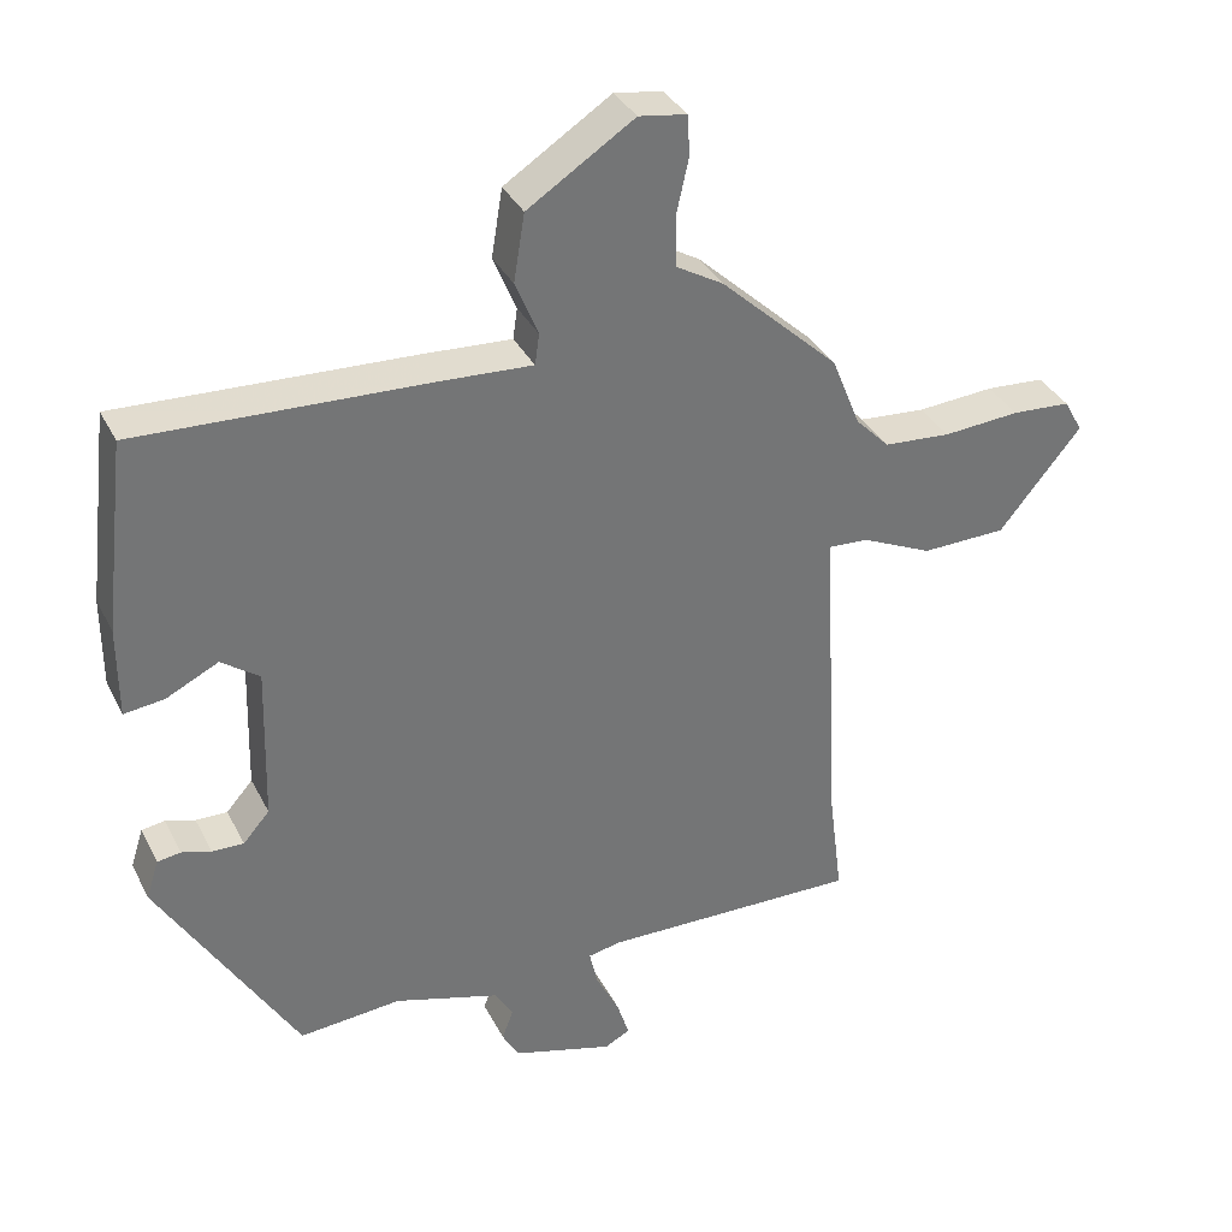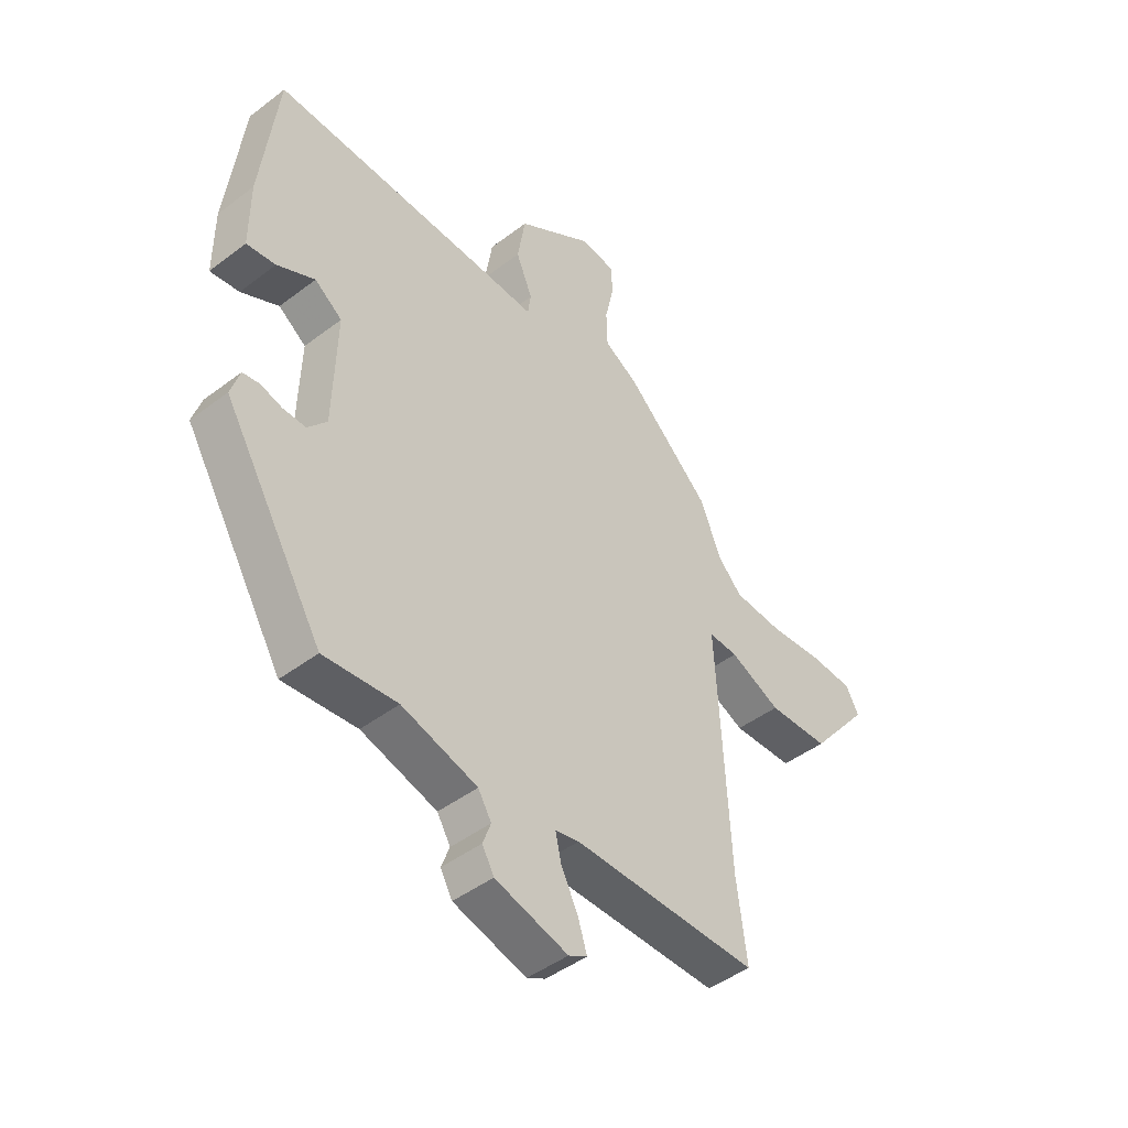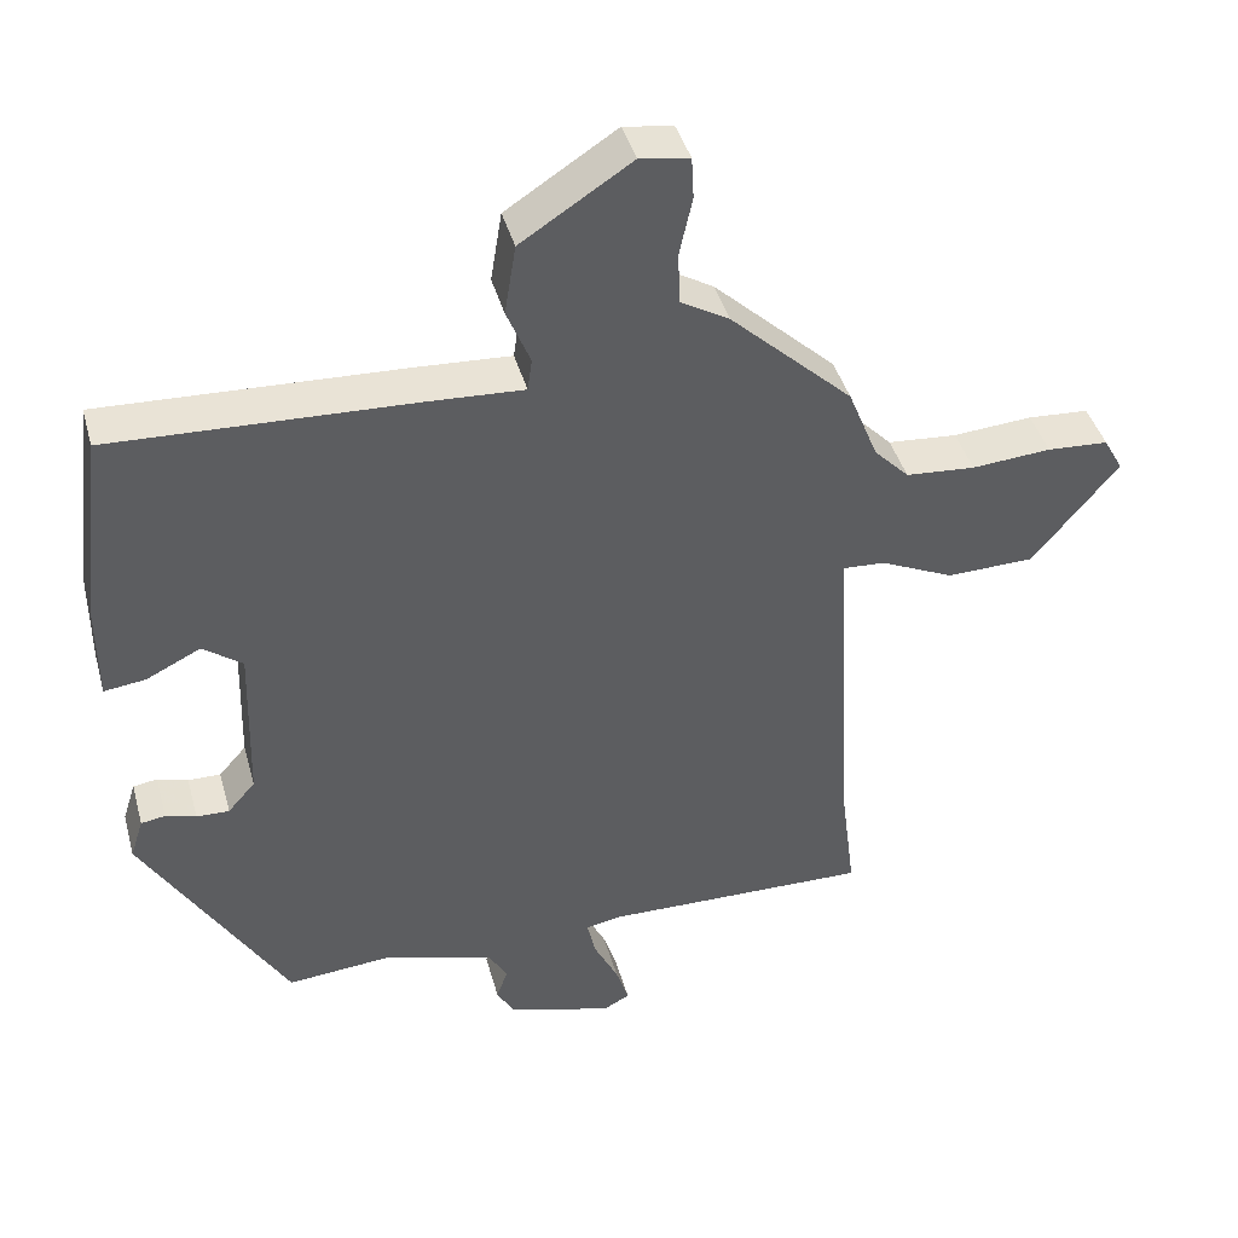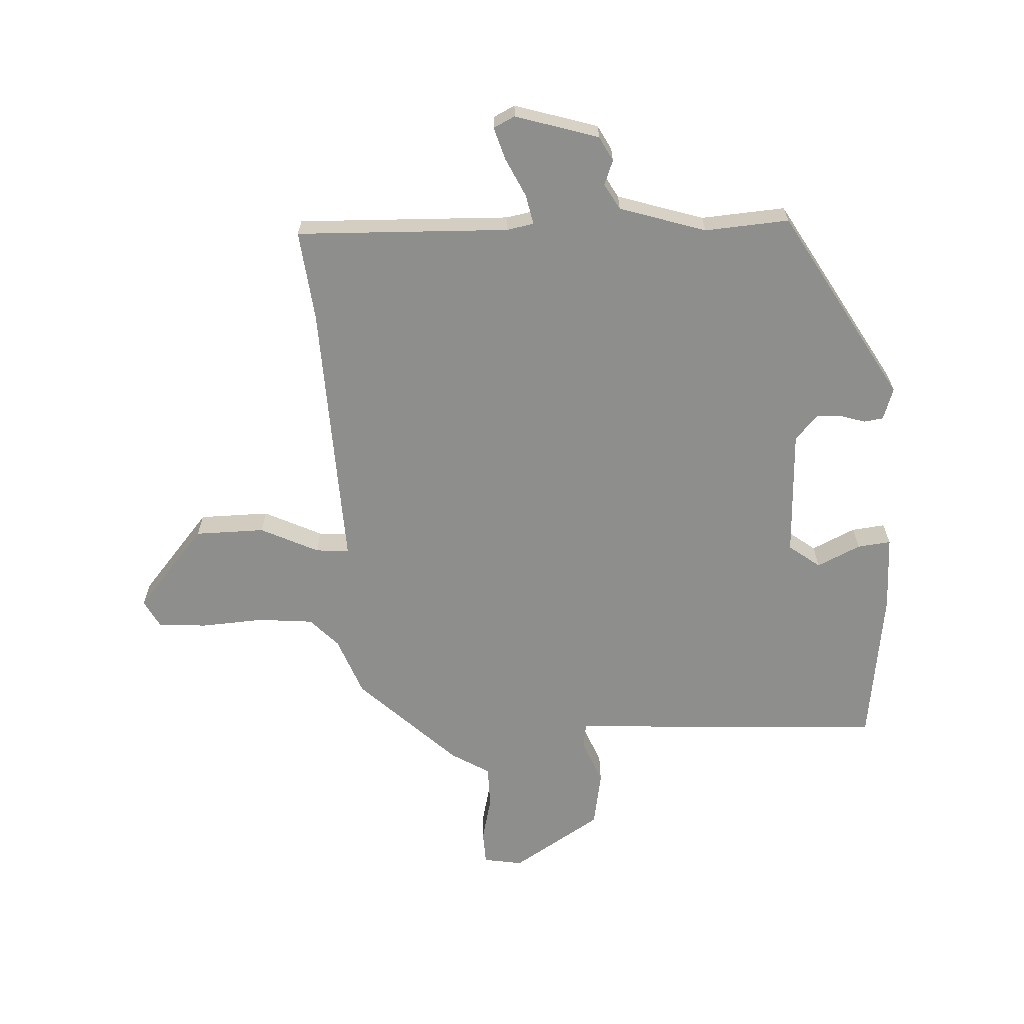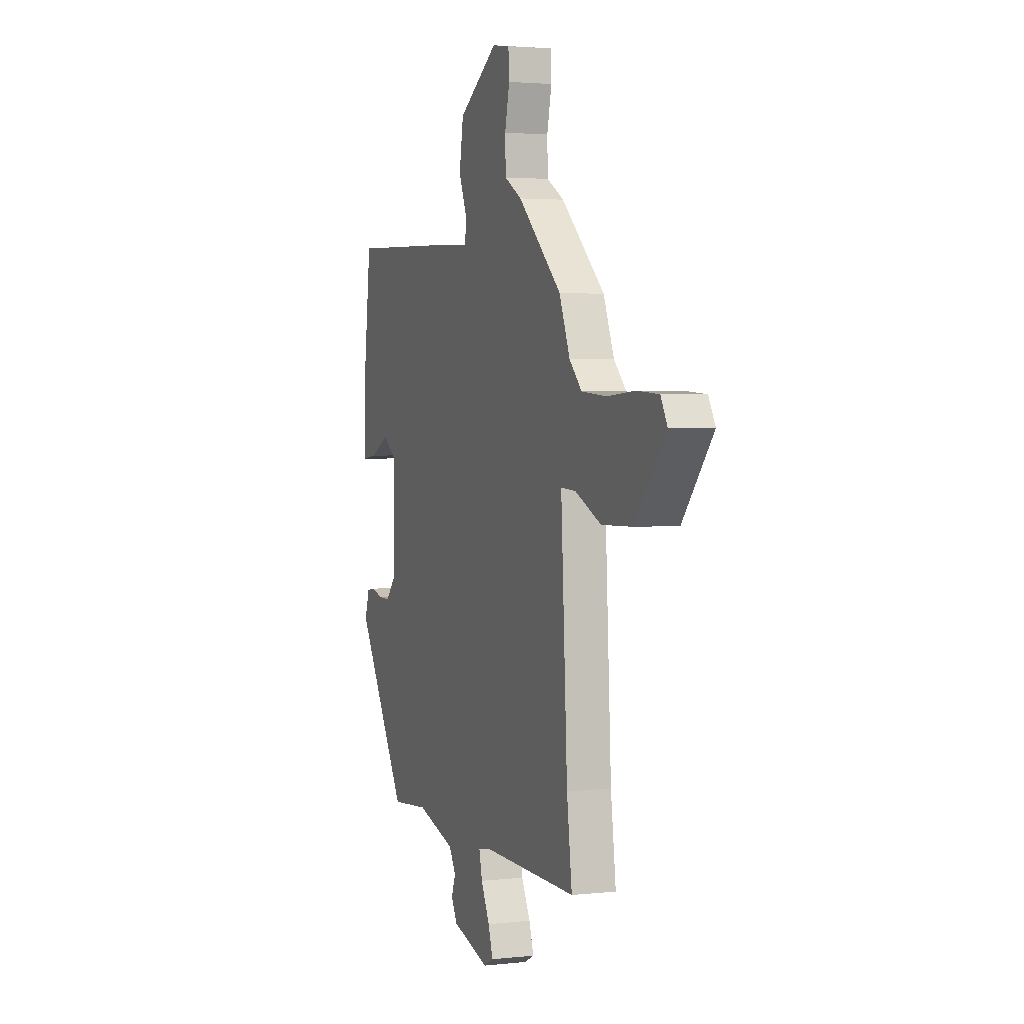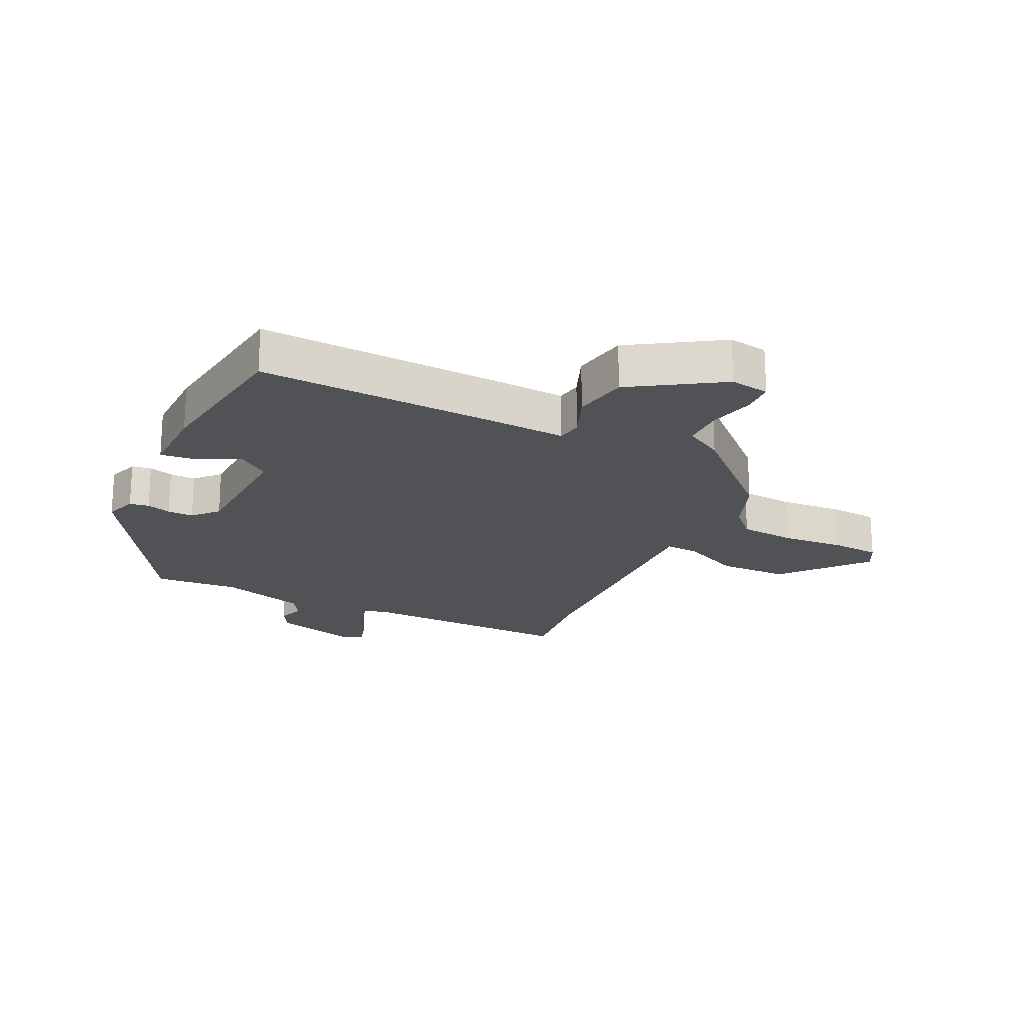
<metadata>
{"format":"obj","ext":"obj","renderer":"f3d","projection":"perspective","resolution":1024,"background":"white","views":[{"elev":35.0,"azim":-24.0,"up":"+Z"},{"elev":-45.1,"azim":-48.6,"up":"+Z"},{"elev":41.9,"azim":-15.2,"up":"+Z"},{"elev":-64.9,"azim":-177.9,"up":"+Y"},{"elev":2.8,"azim":69.3,"up":"+Z"},{"elev":-20.6,"azim":-26.2,"up":"+Y"}]}
</metadata>
<code>
v 0.481 0.07 -0.351
v 0.5 0.07 -0.501
v 0.149 0.07 -0.495
v 0.104 0.07 -0.504
v 0.115 0.07 -0.553
v 0.147 0.07 -0.617
v 0.164 0.07 -0.67
v 0.129 0.07 -0.688
v -0.009 0.07 -0.648
v -0.031 0.07 -0.608
v -0.016 0.07 -0.567
v -0.041 0.07 -0.525
v -0.184 0.07 -0.482
v -0.323 0.07 -0.494
v -0.511 0.07 -0.182
v -0.494 0.07 -0.129
v -0.462 0.07 -0.124
v -0.422 0.07 -0.136
v -0.379 0.07 -0.137
v -0.343 0.07 -0.096
v -0.337 0.07 0.116
v -0.389 0.07 0.154
v -0.46 0.07 0.119
v -0.515 0.07 0.112
v -0.515 0.07 0.236
v -0.484 0.07 0.496
v -0.091 0.07 0.48
v 0.037 0.07 0.473
v 0.043 0.07 0.515
v 0.012 0.07 0.59
v 0.027 0.07 0.682
v 0.172 0.07 0.776
v 0.237 0.07 0.766
v 0.24 0.07 0.711
v 0.223 0.07 0.635
v 0.225 0.07 0.566
v 0.289 0.07 0.529
v 0.45 0.07 0.379
v 0.489 0.07 0.282
v 0.535 0.07 0.235
v 0.626 0.07 0.228
v 0.73 0.07 0.236
v 0.81 0.07 0.231
v 0.835 0.07 0.186
v 0.723 0.07 0.05
v 0.608 0.07 0.047
v 0.512 0.07 0.091
v 0.457 0.07 0.094
v 0.464 0.07 -0.031
v 0.481 0 -0.351
v 0.5 0 -0.501
v 0.149 0 -0.495
v 0.104 0 -0.504
v 0.115 0 -0.553
v 0.147 0 -0.617
v 0.164 0 -0.67
v 0.129 0 -0.688
v -0.009 0 -0.648
v -0.031 0 -0.608
v -0.016 0 -0.567
v -0.041 0 -0.525
v -0.184 0 -0.482
v -0.323 0 -0.494
v -0.511 0 -0.182
v -0.494 0 -0.129
v -0.462 0 -0.124
v -0.422 0 -0.136
v -0.379 0 -0.137
v -0.343 0 -0.096
v -0.337 0 0.116
v -0.389 0 0.154
v -0.46 0 0.119
v -0.515 0 0.112
v -0.515 0 0.236
v -0.484 0 0.496
v -0.091 0 0.48
v 0.037 0 0.473
v 0.043 0 0.515
v 0.012 0 0.59
v 0.027 0 0.682
v 0.172 0 0.776
v 0.237 0 0.766
v 0.24 0 0.711
v 0.223 0 0.635
v 0.225 0 0.566
v 0.289 0 0.529
v 0.45 0 0.379
v 0.489 0 0.282
v 0.535 0 0.235
v 0.626 0 0.228
v 0.73 0 0.236
v 0.81 0 0.231
v 0.835 0 0.186
v 0.723 0 0.05
v 0.608 0 0.047
v 0.512 0 0.091
v 0.457 0 0.094
v 0.464 0 -0.031
f 48 49 1
f 44 45 46 47
f 44 47 48
f 41 42 43 44
f 40 41 44 48
f 39 40 48
f 36 37 38 39
f 36 39 48
f 32 33 34 35
f 32 35 36
f 29 30 31 32
f 28 29 32 36
f 25 26 27 28
f 23 24 25 28
f 22 23 28 36
f 21 22 36 48
f 15 16 17 18
f 13 14 15 18
f 12 13 18 19
f 8 9 10 11
f 8 11 12
f 5 6 7 8
f 4 5 8 12
f 3 4 12 19
f 1 2 3 19
f 20 21 48 1
f 1 19 20
f 50 98 97
f 96 95 94 93
f 97 96 93
f 93 92 91 90
f 97 93 90 89
f 97 89 88
f 88 87 86 85
f 97 88 85
f 84 83 82 81
f 85 84 81
f 81 80 79 78
f 85 81 78 77
f 77 76 75 74
f 77 74 73 72
f 85 77 72 71
f 97 85 71 70
f 67 66 65 64
f 67 64 63 62
f 68 67 62 61
f 60 59 58 57
f 61 60 57
f 57 56 55 54
f 61 57 54 53
f 68 61 53 52
f 68 52 51 50
f 50 97 70 69
f 69 68 50
f 1 50 51 2
f 2 51 52 3
f 3 52 53 4
f 4 53 54 5
f 5 54 55 6
f 6 55 56 7
f 7 56 57 8
f 8 57 58 9
f 9 58 59 10
f 10 59 60 11
f 11 60 61 12
f 12 61 62 13
f 13 62 63 14
f 14 63 64 15
f 15 64 65 16
f 16 65 66 17
f 17 66 67 18
f 18 67 68 19
f 19 68 69 20
f 20 69 70 21
f 21 70 71 22
f 22 71 72 23
f 23 72 73 24
f 24 73 74 25
f 25 74 75 26
f 26 75 76 27
f 27 76 77 28
f 28 77 78 29
f 29 78 79 30
f 30 79 80 31
f 31 80 81 32
f 32 81 82 33
f 33 82 83 34
f 34 83 84 35
f 35 84 85 36
f 36 85 86 37
f 37 86 87 38
f 38 87 88 39
f 39 88 89 40
f 40 89 90 41
f 41 90 91 42
f 42 91 92 43
f 43 92 93 44
f 44 93 94 45
f 45 94 95 46
f 46 95 96 47
f 47 96 97 48
f 48 97 98 49
f 49 98 50 1

</code>
